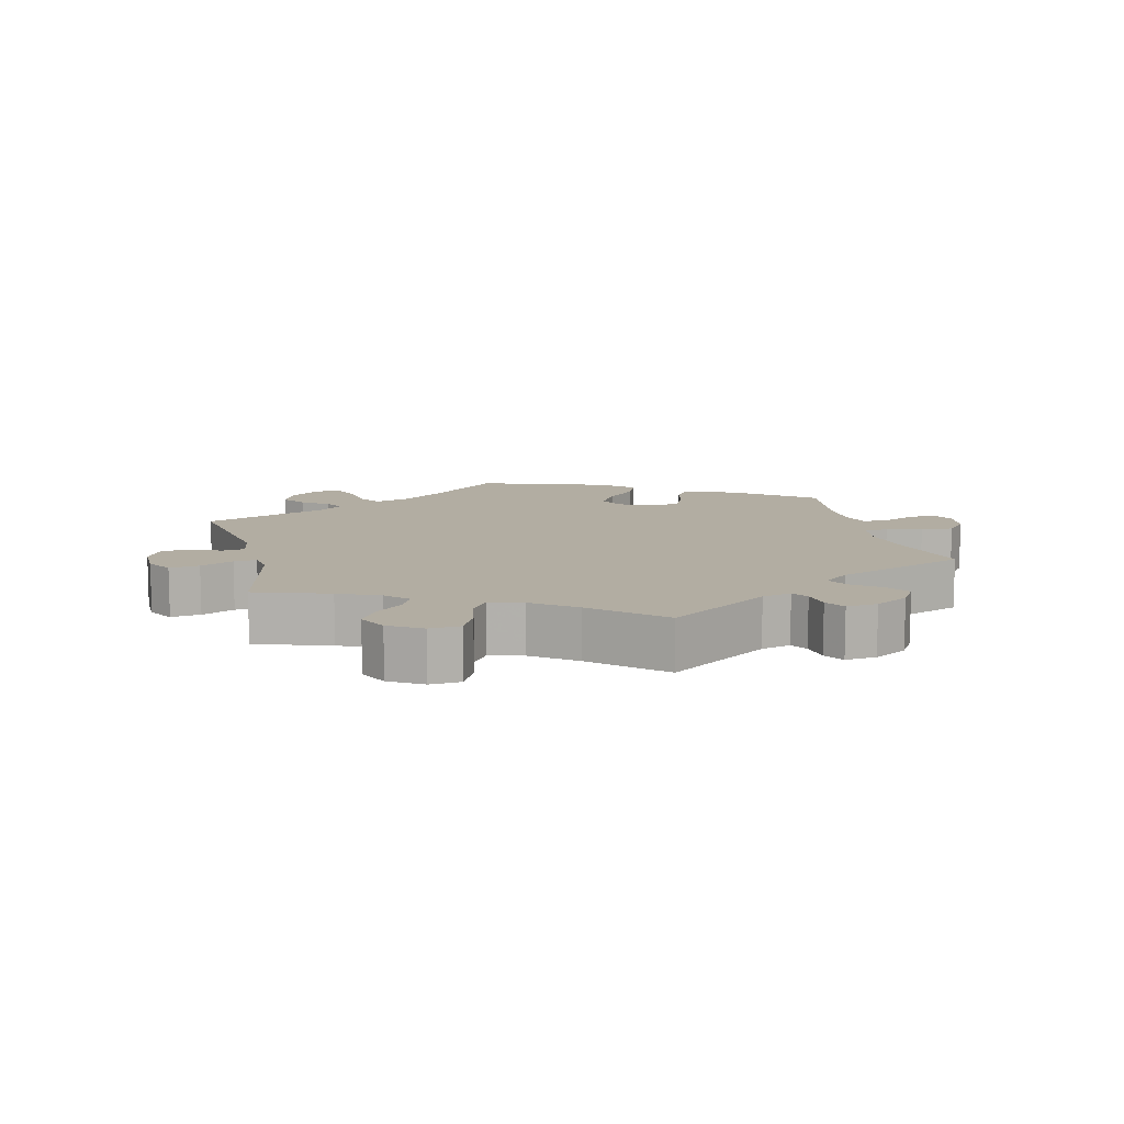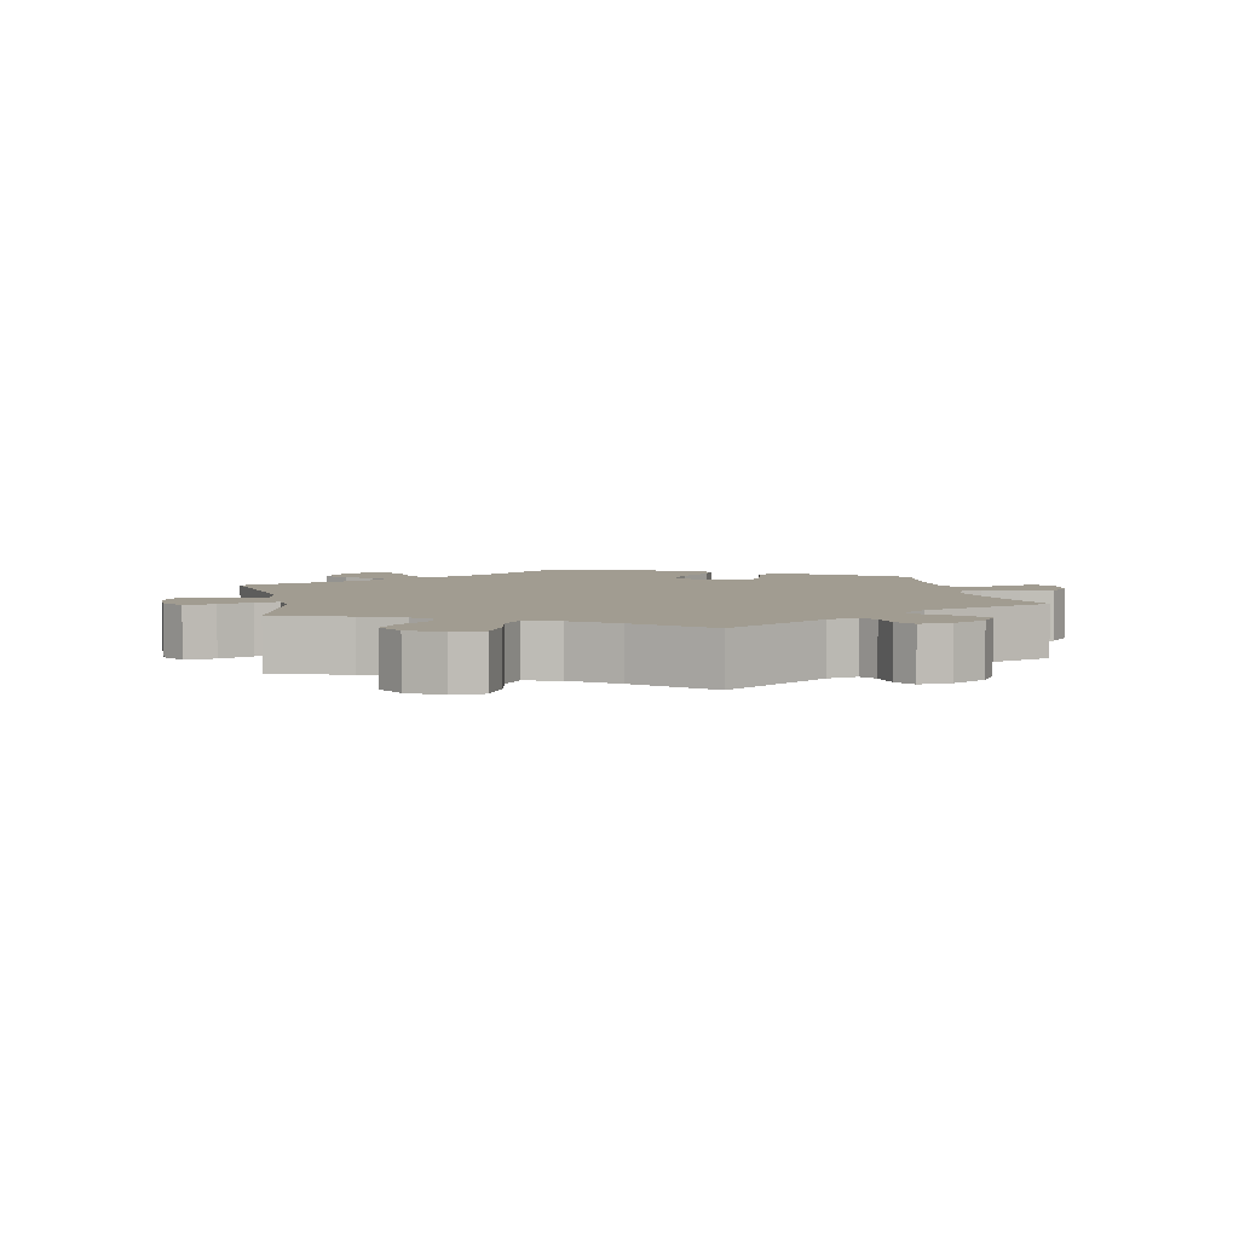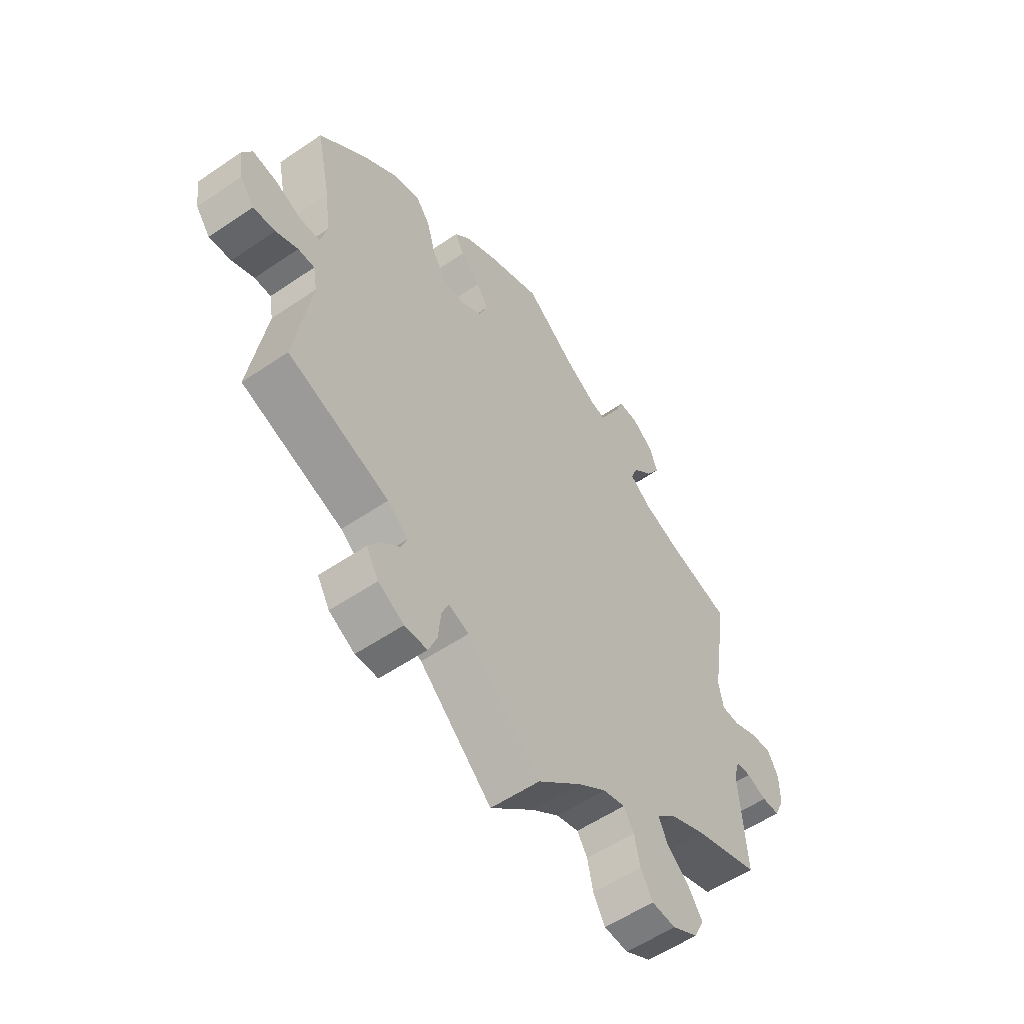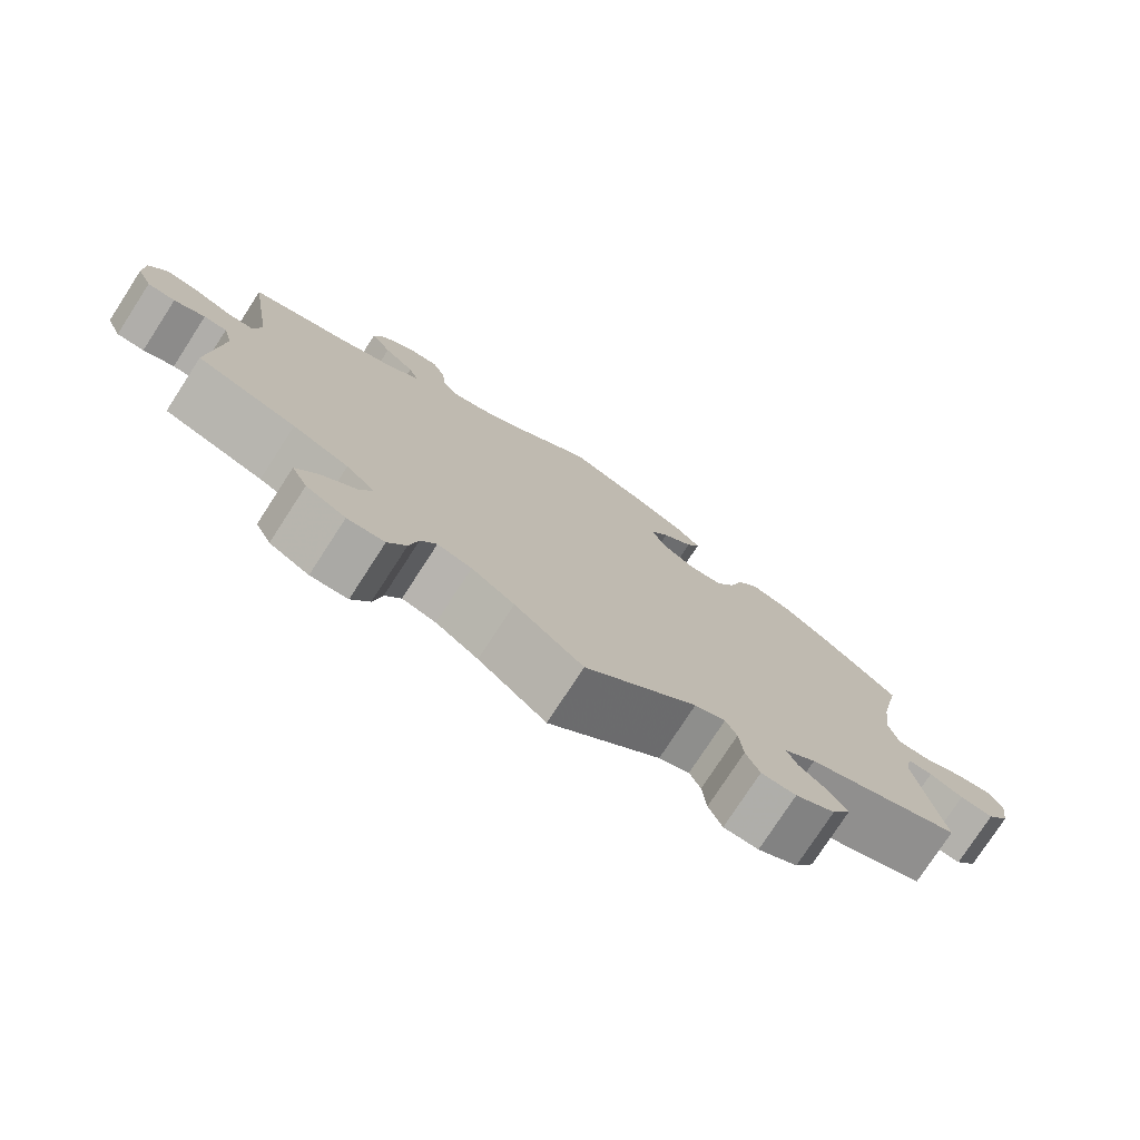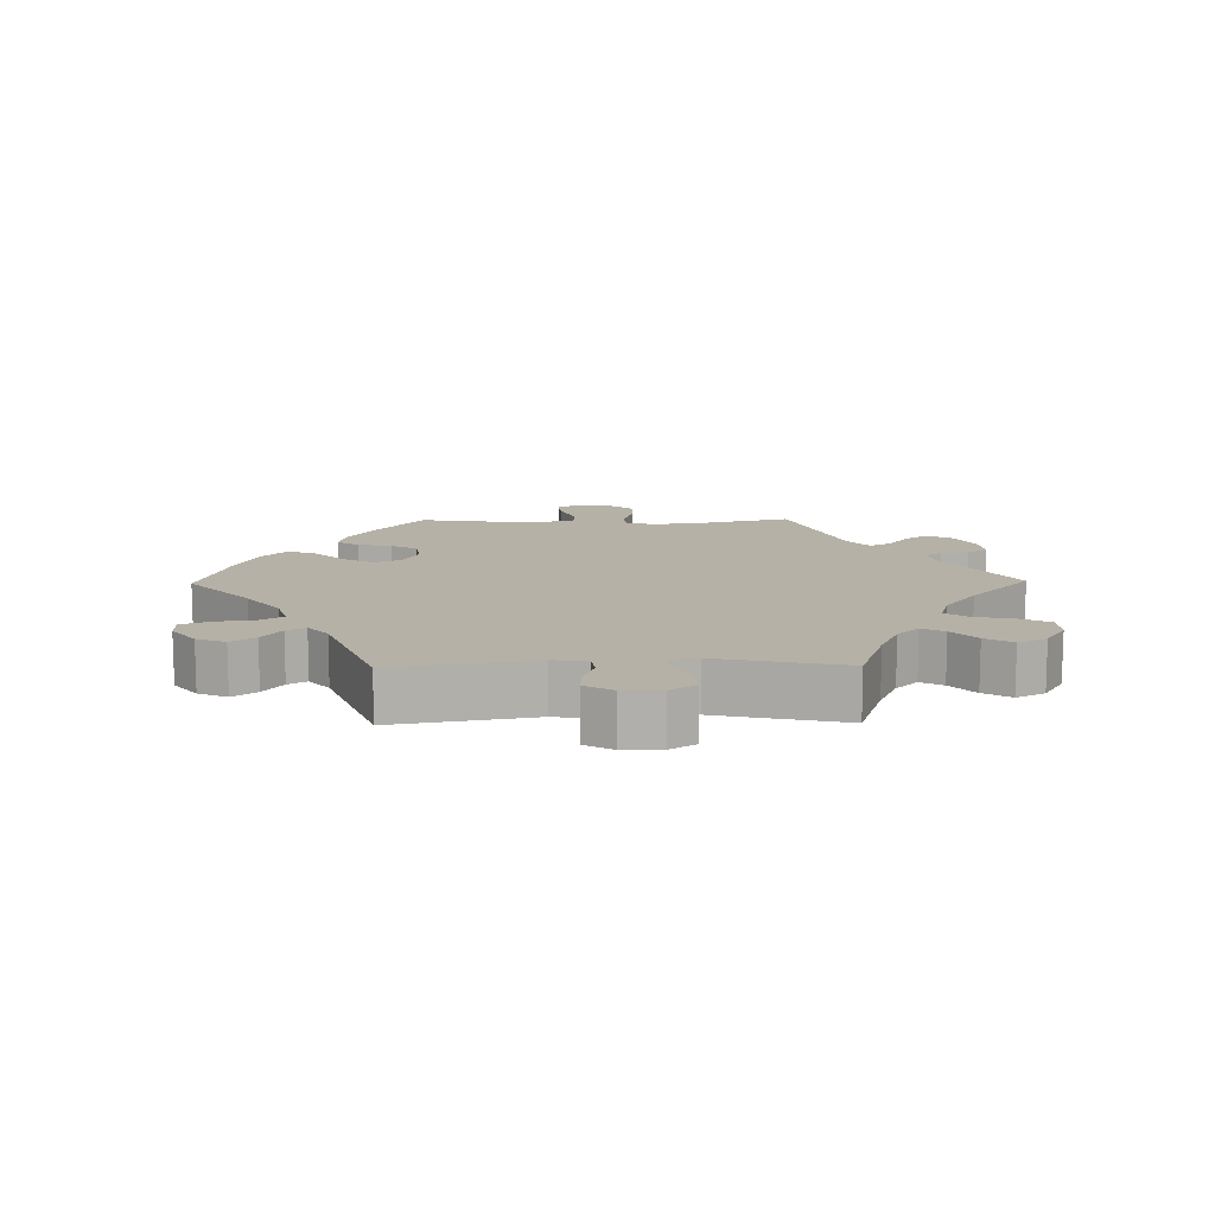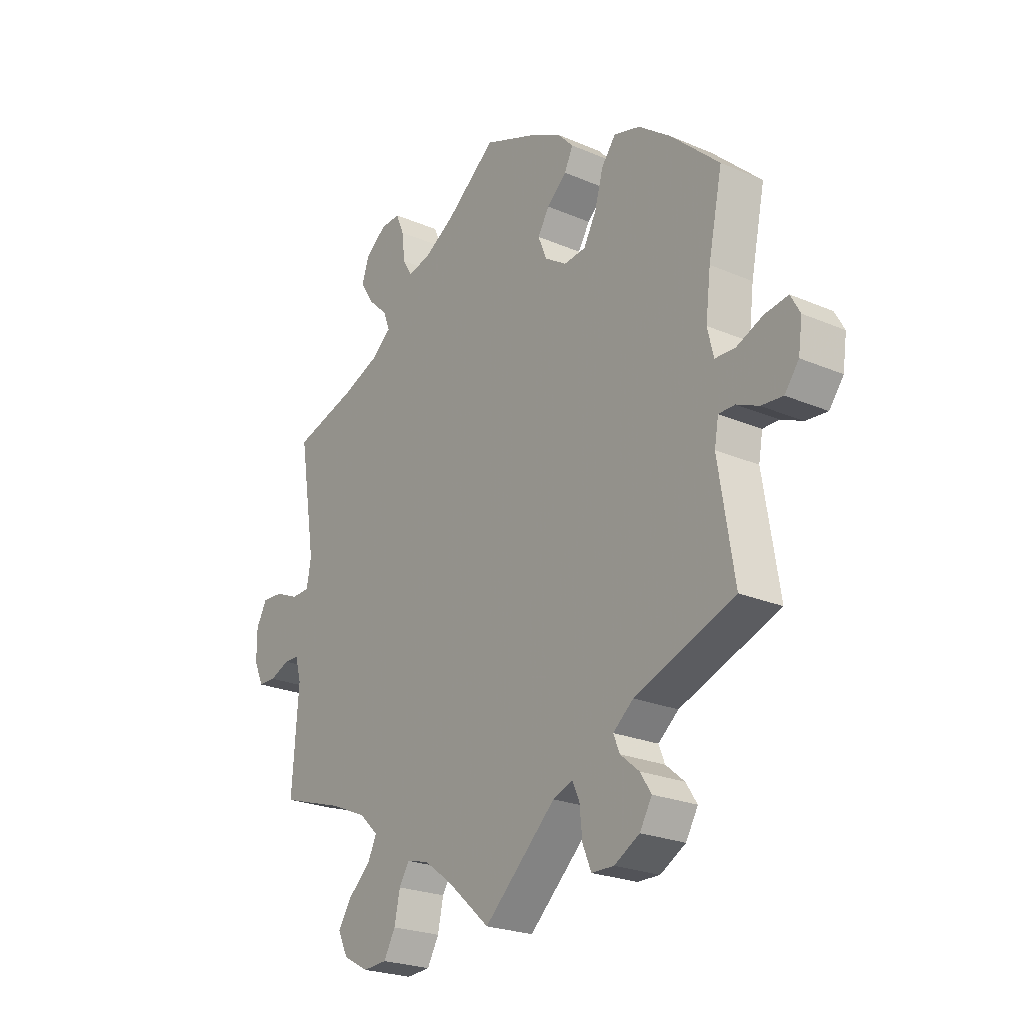
<metadata>
{"format":"obj","ext":"obj","renderer":"f3d","projection":"perspective","resolution":1024,"background":"white","views":[{"elev":10.6,"azim":-133.7,"up":"+Y"},{"elev":4.5,"azim":-131.4,"up":"+Y"},{"elev":-55.6,"azim":125.7,"up":"+Z"},{"elev":-77.0,"azim":-33.0,"up":"+Z"},{"elev":12.1,"azim":149.0,"up":"+Y"},{"elev":-23.7,"azim":54.3,"up":"+Z"}]}
</metadata>
<code>
v 0.304 0.07 -0.361
v 0.264 0.07 -0.394
v 0.276 0.07 -0.424
v 0.313 0.07 -0.455
v 0.335 0.07 -0.489
v 0.311 0.07 -0.53
v 0.261 0.07 -0.558
v 0.217 0.07 -0.557
v 0.2 0.07 -0.516
v 0.195 0.07 -0.463
v 0.181 0.07 -0.432
v 0.142 0.07 -0.447
v 0 0.07 -0.578
v -0.086 0.07 -0.502
v -0.14 0.07 -0.463
v -0.183 0.07 -0.452
v -0.203 0.07 -0.484
v -0.214 0.07 -0.536
v -0.237 0.07 -0.577
v -0.284 0.07 -0.58
v -0.334 0.07 -0.553
v -0.354 0.07 -0.512
v -0.327 0.07 -0.471
v -0.283 0.07 -0.432
v -0.266 0.07 -0.395
v -0.303 0.07 -0.36
v -0.374 0.07 -0.329
v -0.5 0.07 -0.289
v -0.487 0.07 -0.11
v -0.499 0.07 -0.067
v -0.528 0.07 -0.066
v -0.567 0.07 -0.082
v -0.602 0.07 -0.081
v -0.621 0.07 -0.039
v -0.621 0.07 0.018
v -0.6 0.07 0.057
v -0.559 0.07 0.054
v -0.512 0.07 0.034
v -0.476 0.07 0.035
v -0.467 0.07 0.084
v -0.5 0.07 0.289
v -0.375 0.07 0.325
v -0.303 0.07 0.353
v -0.263 0.07 0.385
v -0.276 0.07 0.419
v -0.315 0.07 0.456
v -0.341 0.07 0.497
v -0.326 0.07 0.54
v -0.285 0.07 0.572
v -0.246 0.07 0.574
v -0.23 0.07 0.536
v -0.224 0.07 0.484
v -0.205 0.07 0.453
v -0.159 0.07 0.464
v -0.097 0.07 0.502
v -0.001 0.07 0.578
v 0.105 0.07 0.536
v 0.165 0.07 0.505
v 0.196 0.07 0.472
v 0.179 0.07 0.437
v 0.14 0.07 0.402
v 0.117 0.07 0.365
v 0.134 0.07 0.323
v 0.177 0.07 0.295
v 0.22 0.07 0.299
v 0.245 0.07 0.344
v 0.262 0.07 0.404
v 0.29 0.07 0.441
v 0.342 0.07 0.426
v 0.405 0.07 0.379
v 0.501 0.07 0.29
v 0.473 0.07 0.157
v 0.463 0.07 0.076
v 0.475 0.07 0.026
v 0.514 0.07 0.024
v 0.567 0.07 0.046
v 0.613 0.07 0.053
v 0.632 0.07 0.019
v 0.624 0.07 -0.036
v 0.596 0.07 -0.073
v 0.553 0.07 -0.069
v 0.51 0.07 -0.05
v 0.478 0.07 -0.05
v 0.47 0.07 -0.095
v 0.501 0.07 -0.289
v 0.304 0 -0.361
v 0.264 0 -0.394
v 0.276 0 -0.424
v 0.313 0 -0.455
v 0.335 0 -0.489
v 0.311 0 -0.53
v 0.261 0 -0.558
v 0.217 0 -0.557
v 0.2 0 -0.516
v 0.195 0 -0.463
v 0.181 0 -0.432
v 0.142 0 -0.447
v 0 0 -0.578
v -0.086 0 -0.502
v -0.14 0 -0.463
v -0.183 0 -0.452
v -0.203 0 -0.484
v -0.214 0 -0.536
v -0.237 0 -0.577
v -0.284 0 -0.58
v -0.334 0 -0.553
v -0.354 0 -0.512
v -0.327 0 -0.471
v -0.283 0 -0.432
v -0.266 0 -0.395
v -0.303 0 -0.36
v -0.374 0 -0.329
v -0.5 0 -0.289
v -0.487 0 -0.11
v -0.499 0 -0.067
v -0.528 0 -0.066
v -0.567 0 -0.082
v -0.602 0 -0.081
v -0.621 0 -0.039
v -0.621 0 0.018
v -0.6 0 0.057
v -0.559 0 0.054
v -0.512 0 0.034
v -0.476 0 0.035
v -0.467 0 0.084
v -0.5 0 0.289
v -0.375 0 0.325
v -0.303 0 0.353
v -0.263 0 0.385
v -0.276 0 0.419
v -0.315 0 0.456
v -0.341 0 0.497
v -0.326 0 0.54
v -0.285 0 0.572
v -0.246 0 0.574
v -0.23 0 0.536
v -0.224 0 0.484
v -0.205 0 0.453
v -0.159 0 0.464
v -0.097 0 0.502
v -0.001 0 0.578
v 0.105 0 0.536
v 0.165 0 0.505
v 0.196 0 0.472
v 0.179 0 0.437
v 0.14 0 0.402
v 0.117 0 0.365
v 0.134 0 0.323
v 0.177 0 0.295
v 0.22 0 0.299
v 0.245 0 0.344
v 0.262 0 0.404
v 0.29 0 0.441
v 0.342 0 0.426
v 0.405 0 0.379
v 0.501 0 0.29
v 0.473 0 0.157
v 0.463 0 0.076
v 0.475 0 0.026
v 0.514 0 0.024
v 0.567 0 0.046
v 0.613 0 0.053
v 0.632 0 0.019
v 0.624 0 -0.036
v 0.596 0 -0.073
v 0.553 0 -0.069
v 0.51 0 -0.05
v 0.478 0 -0.05
v 0.47 0 -0.095
v 0.501 0 -0.289
f 84 85 1
f 83 84 1 2
f 79 80 81 82
f 79 82 83
f 78 79 83
f 75 76 77 78
f 75 78 83
f 74 75 83 2
f 69 70 71 72
f 69 72 73
f 66 67 68 69
f 65 66 69 73
f 64 65 73 74
f 58 59 60 61
f 58 61 62
f 55 56 57 58
f 54 55 58 62
f 53 54 62 63
f 49 50 51 52
f 49 52 53
f 48 49 53
f 45 46 47 48
f 45 48 53
f 44 45 53 63
f 40 41 42
f 39 40 42 43
f 35 36 37 38
f 35 38 39
f 34 35 39
f 31 32 33 34
f 30 31 34 39
f 29 30 39 43
f 27 28 29 43
f 21 22 23 24
f 21 24 25
f 20 21 25
f 17 18 19 20
f 16 17 20 25
f 15 16 25 26
f 12 13 14
f 11 12 14 15
f 7 8 9 10
f 7 10 11
f 6 7 11
f 3 4 5 6
f 2 3 6 11
f 26 27 43 44
f 44 63 64 74
f 15 26 44 74
f 2 11 15 74
f 86 170 169
f 87 86 169 168
f 167 166 165 164
f 168 167 164
f 168 164 163
f 163 162 161 160
f 168 163 160
f 87 168 160 159
f 157 156 155 154
f 158 157 154
f 154 153 152 151
f 158 154 151 150
f 159 158 150 149
f 146 145 144 143
f 147 146 143
f 143 142 141 140
f 147 143 140 139
f 148 147 139 138
f 137 136 135 134
f 138 137 134
f 138 134 133
f 133 132 131 130
f 138 133 130
f 148 138 130 129
f 127 126 125
f 128 127 125 124
f 123 122 121 120
f 124 123 120
f 124 120 119
f 119 118 117 116
f 124 119 116 115
f 128 124 115 114
f 128 114 113 112
f 109 108 107 106
f 110 109 106
f 110 106 105
f 105 104 103 102
f 110 105 102 101
f 111 110 101 100
f 99 98 97
f 100 99 97 96
f 95 94 93 92
f 96 95 92
f 96 92 91
f 91 90 89 88
f 96 91 88 87
f 129 128 112 111
f 159 149 148 129
f 159 129 111 100
f 159 100 96 87
f 1 86 87 2
f 2 87 88 3
f 3 88 89 4
f 4 89 90 5
f 5 90 91 6
f 6 91 92 7
f 7 92 93 8
f 8 93 94 9
f 9 94 95 10
f 10 95 96 11
f 11 96 97 12
f 12 97 98 13
f 13 98 99 14
f 14 99 100 15
f 15 100 101 16
f 16 101 102 17
f 17 102 103 18
f 18 103 104 19
f 19 104 105 20
f 20 105 106 21
f 21 106 107 22
f 22 107 108 23
f 23 108 109 24
f 24 109 110 25
f 25 110 111 26
f 26 111 112 27
f 27 112 113 28
f 28 113 114 29
f 29 114 115 30
f 30 115 116 31
f 31 116 117 32
f 32 117 118 33
f 33 118 119 34
f 34 119 120 35
f 35 120 121 36
f 36 121 122 37
f 37 122 123 38
f 38 123 124 39
f 39 124 125 40
f 40 125 126 41
f 41 126 127 42
f 42 127 128 43
f 43 128 129 44
f 44 129 130 45
f 45 130 131 46
f 46 131 132 47
f 47 132 133 48
f 48 133 134 49
f 49 134 135 50
f 50 135 136 51
f 51 136 137 52
f 52 137 138 53
f 53 138 139 54
f 54 139 140 55
f 55 140 141 56
f 56 141 142 57
f 57 142 143 58
f 58 143 144 59
f 59 144 145 60
f 60 145 146 61
f 61 146 147 62
f 62 147 148 63
f 63 148 149 64
f 64 149 150 65
f 65 150 151 66
f 66 151 152 67
f 67 152 153 68
f 68 153 154 69
f 69 154 155 70
f 70 155 156 71
f 71 156 157 72
f 72 157 158 73
f 73 158 159 74
f 74 159 160 75
f 75 160 161 76
f 76 161 162 77
f 77 162 163 78
f 78 163 164 79
f 79 164 165 80
f 80 165 166 81
f 81 166 167 82
f 82 167 168 83
f 83 168 169 84
f 84 169 170 85
f 85 170 86 1

</code>
